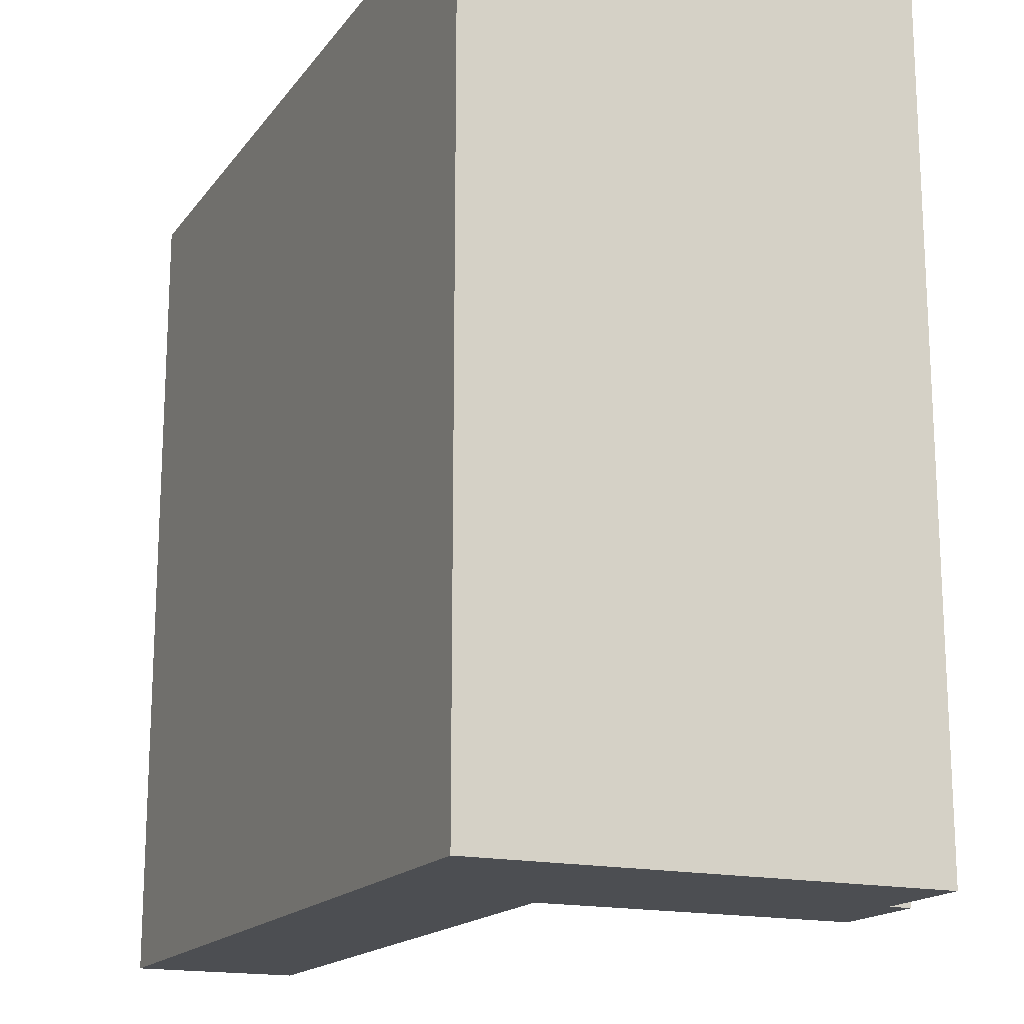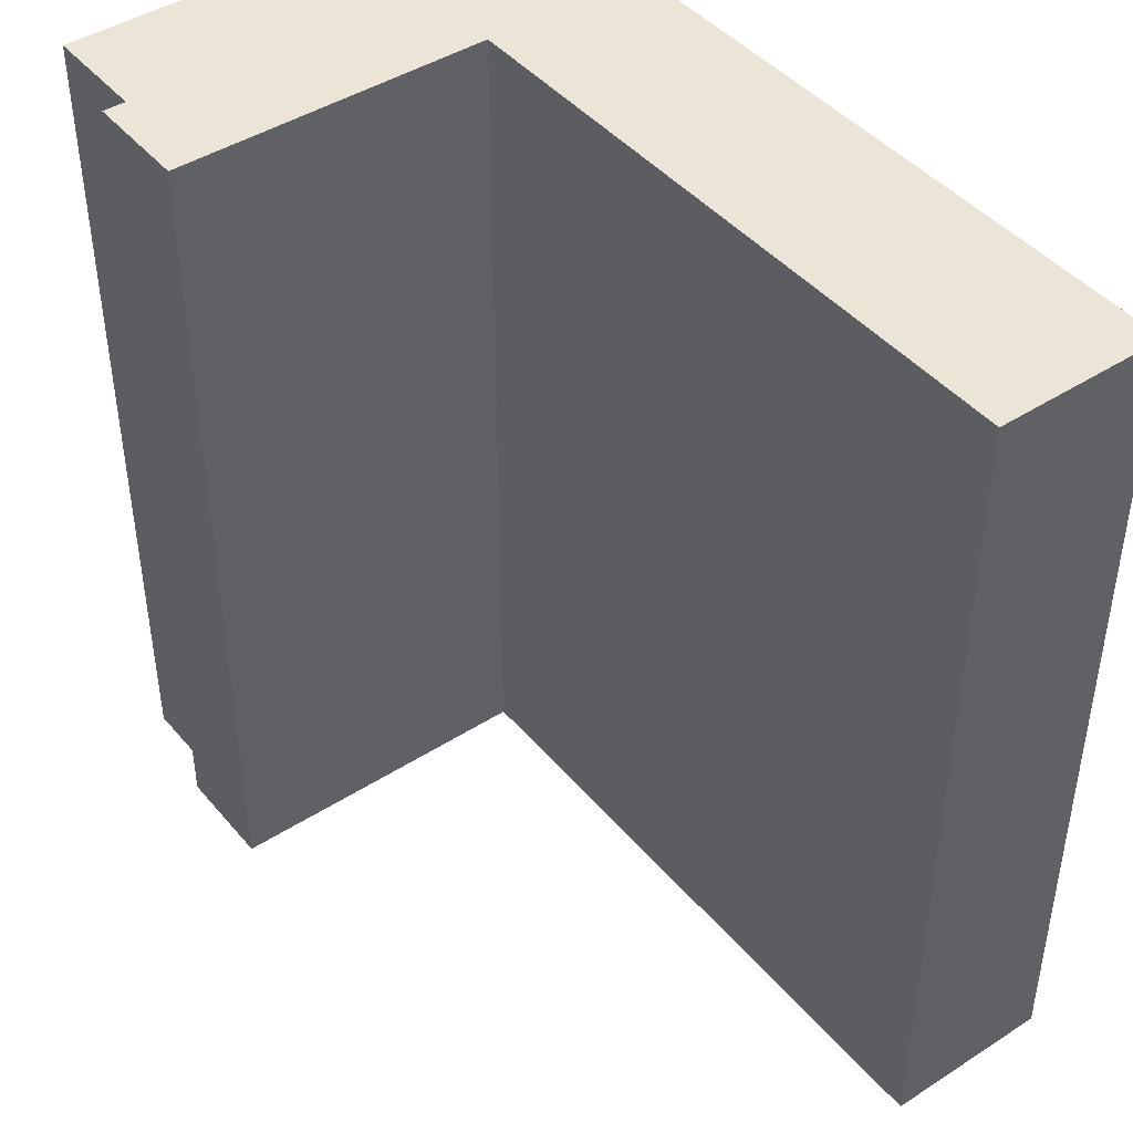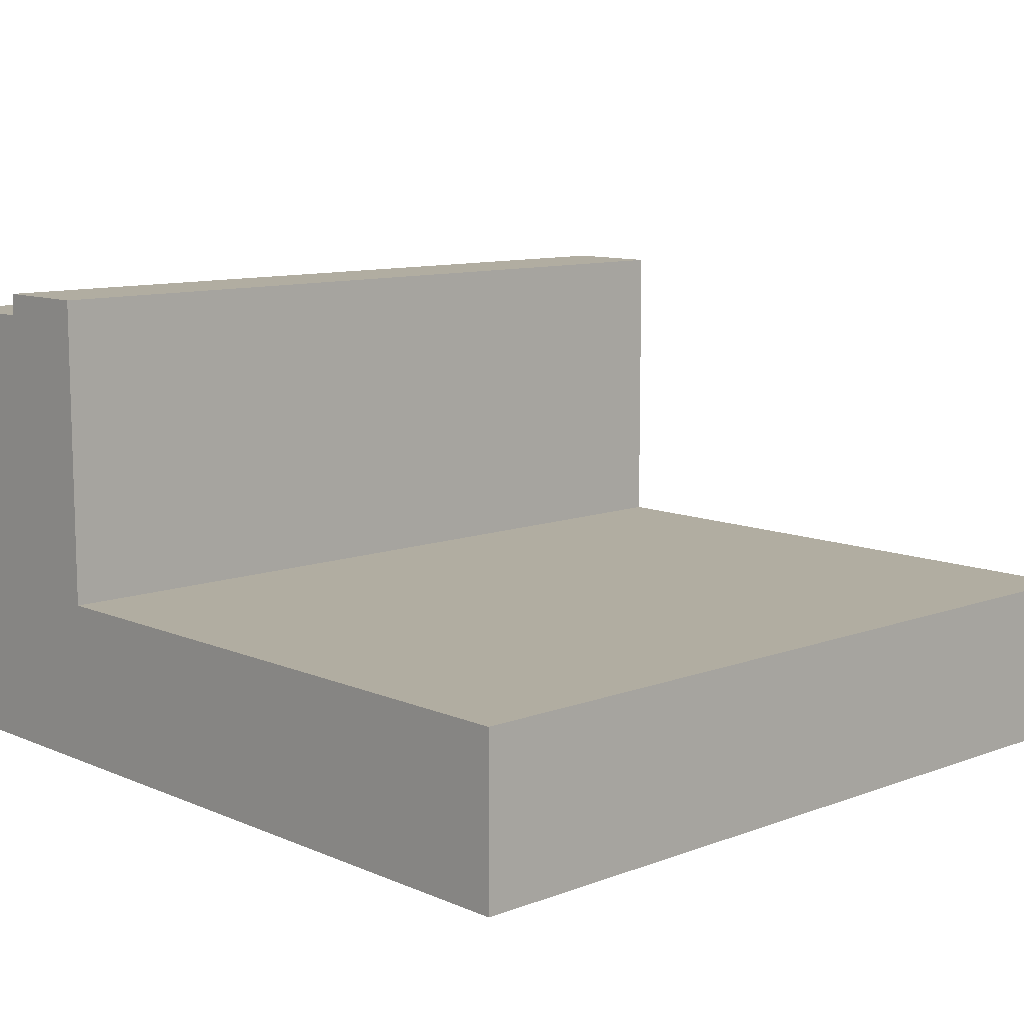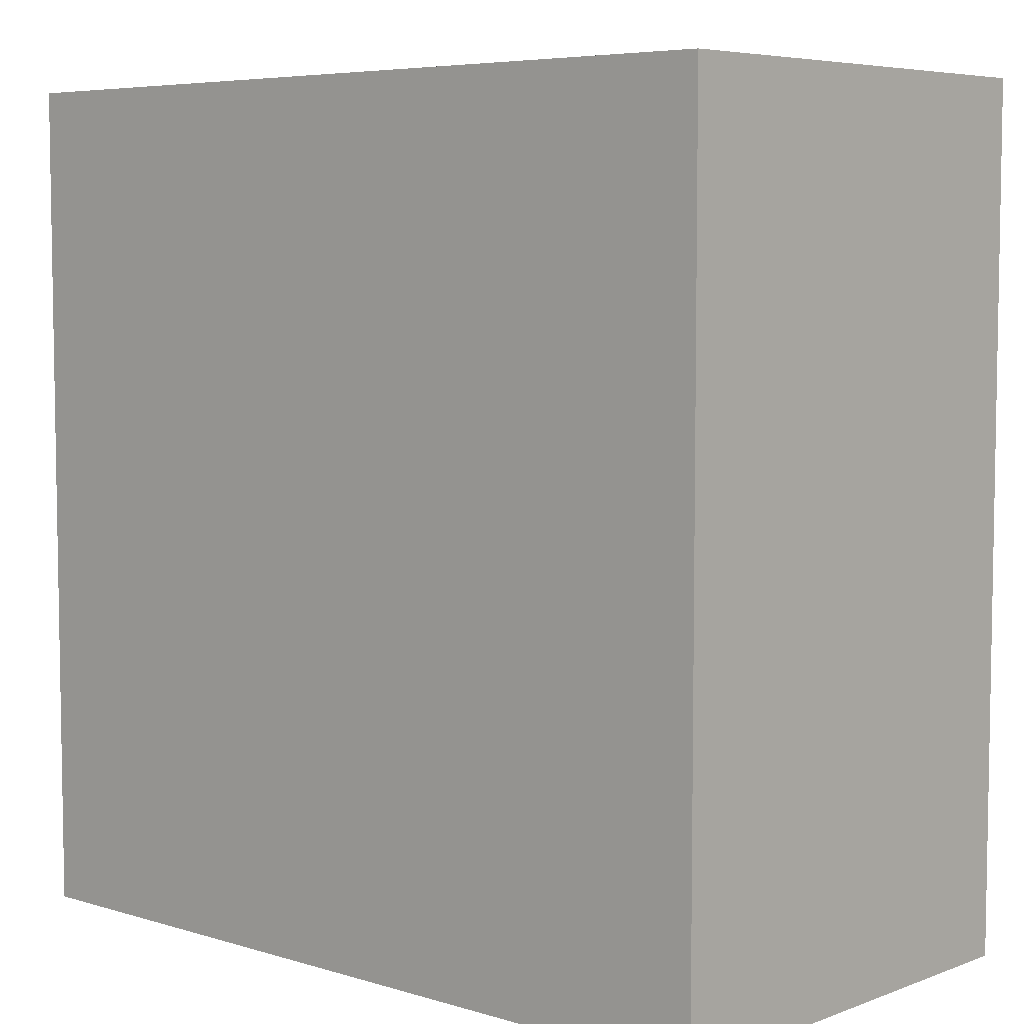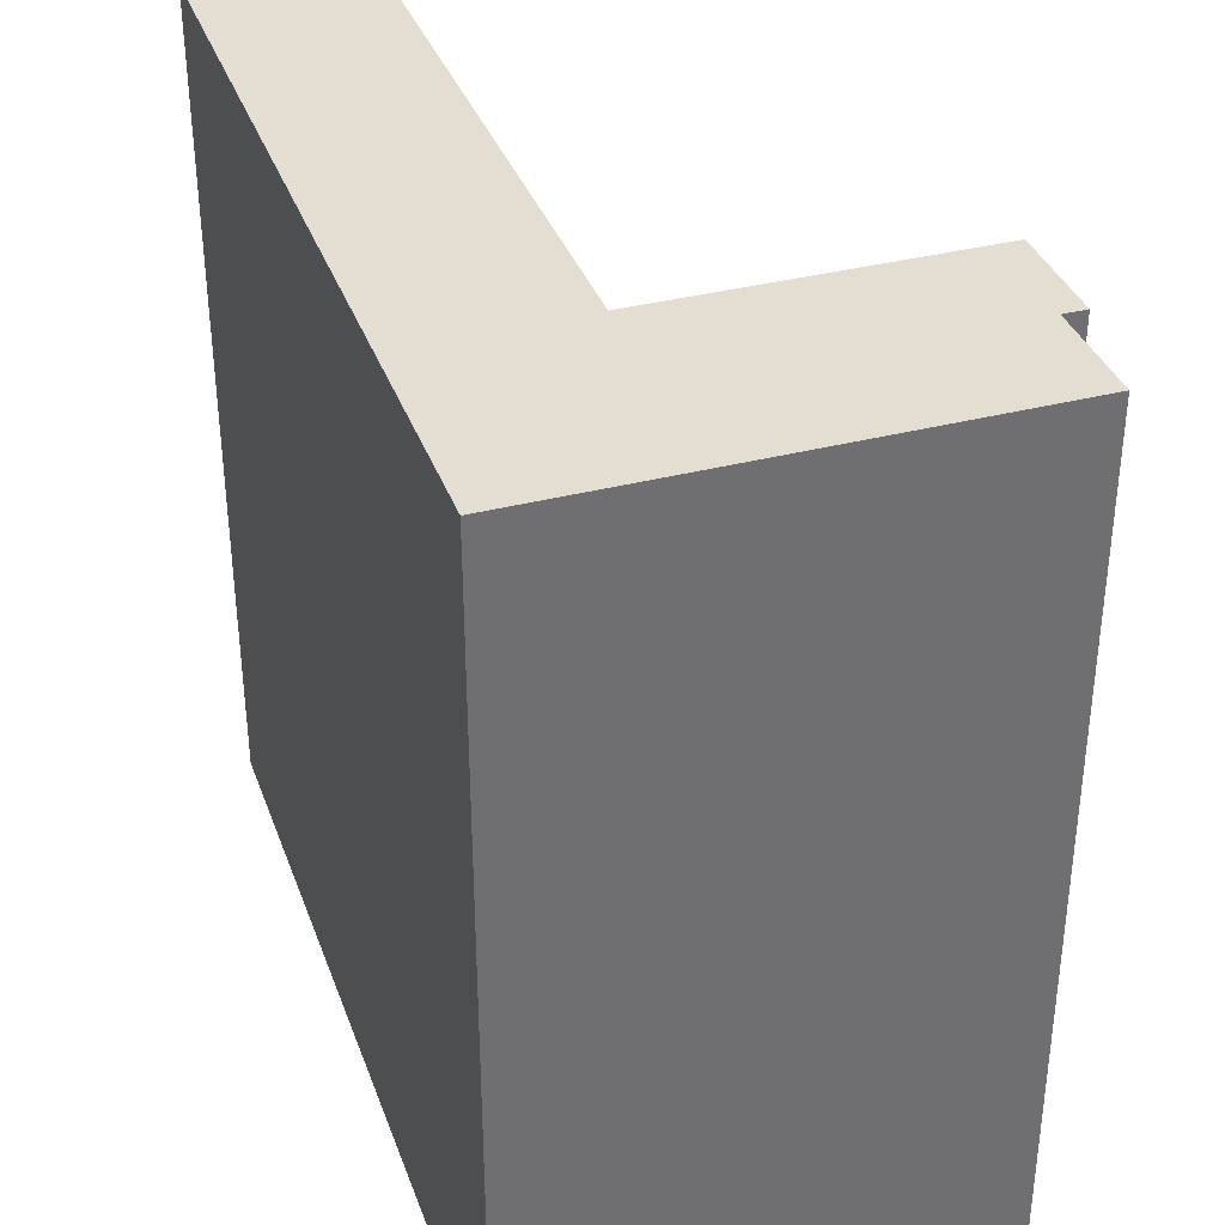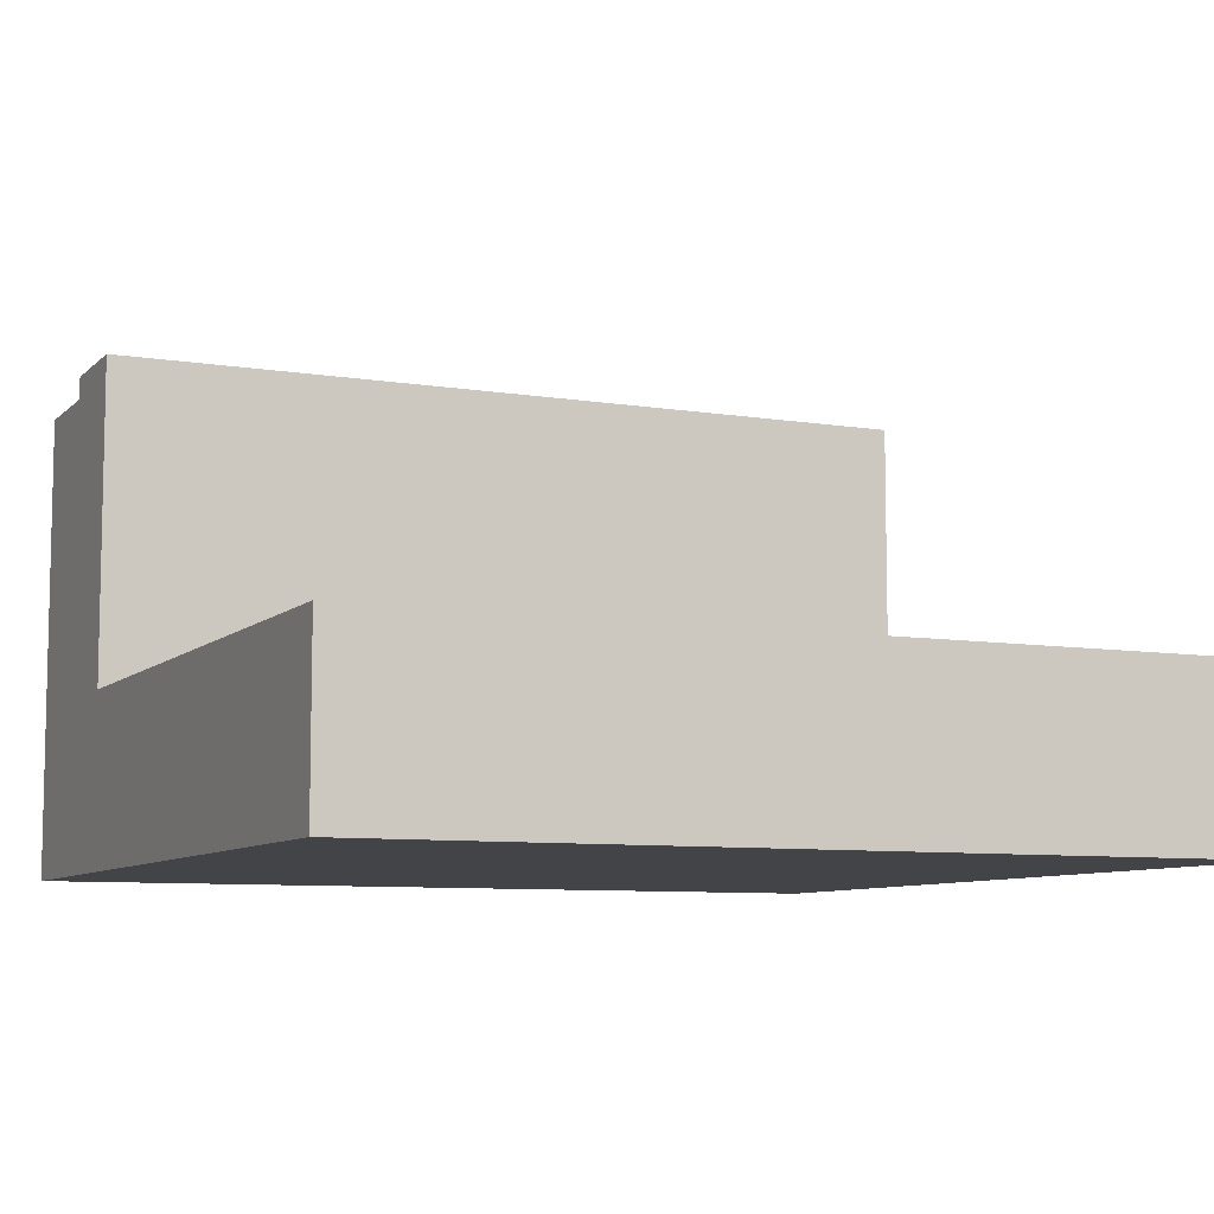
<metadata>
{"format":"obj","ext":"obj","renderer":"f3d","projection":"perspective","resolution":1024,"background":"white","views":[{"elev":-16.8,"azim":65.6,"up":"+Z"},{"elev":44.0,"azim":-127.0,"up":"+Z"},{"elev":10.4,"azim":-133.1,"up":"+Y"},{"elev":6.0,"azim":42.2,"up":"+Z"},{"elev":36.0,"azim":71.3,"up":"+Z"},{"elev":-8.1,"azim":-114.4,"up":"+Y"}]}
</metadata>
<code>
g tile227
v 0.25 0.5767 -0.5
v 0.25 0.2 -0.5
v 0.375 0.5767 -0.5
v 0.25 0.1 -0.5
v 0.375 2.829e-14 -0.5
v -0.5 0 -0.5
v -0.5 0.1 -0.5
v 0.375 0.55 -0.5
v 0.25 0.2 0.5
v 0.25 0.5767 0.5
v -0.5 0 0.5
v -0.5 0.1 0.5
v 0.375 0.5767 0.5
v 0.375 0.55 0.5
v 0.25 0.1 0.5
v 0.375 2.811e-14 0.5
v -0.5 0.2 0.5
v -0.5 0.2 -0.5
v 0.5 0.55 0.5
v 0.5 3.213e-14 0.5
v 0.5 3.231e-14 -0.5
v 0.5 0.55 -0.5
f 3 2 1
f 2 3 4
f 5 4 3
f 6 4 5
f 4 6 7
f 5 3 8
f 10 2 9
f 2 10 1
f 12 6 11
f 6 12 7
f 1 13 3
f 13 1 10
f 8 13 14
f 13 8 3
f 11 15 12
f 15 11 16
f 15 16 9
f 9 16 13
f 13 16 14
f 13 10 9
f 17 7 12
f 7 17 18
f 15 17 12
f 17 15 9
f 17 2 18
f 2 17 9
f 18 4 7
f 4 18 2
f 16 19 14
f 19 16 20
f 21 19 20
f 19 21 22
f 20 5 21
f 5 20 6
f 6 20 11
f 11 20 16
f 8 19 22
f 19 8 14
f 22 5 8
f 5 22 21

</code>
